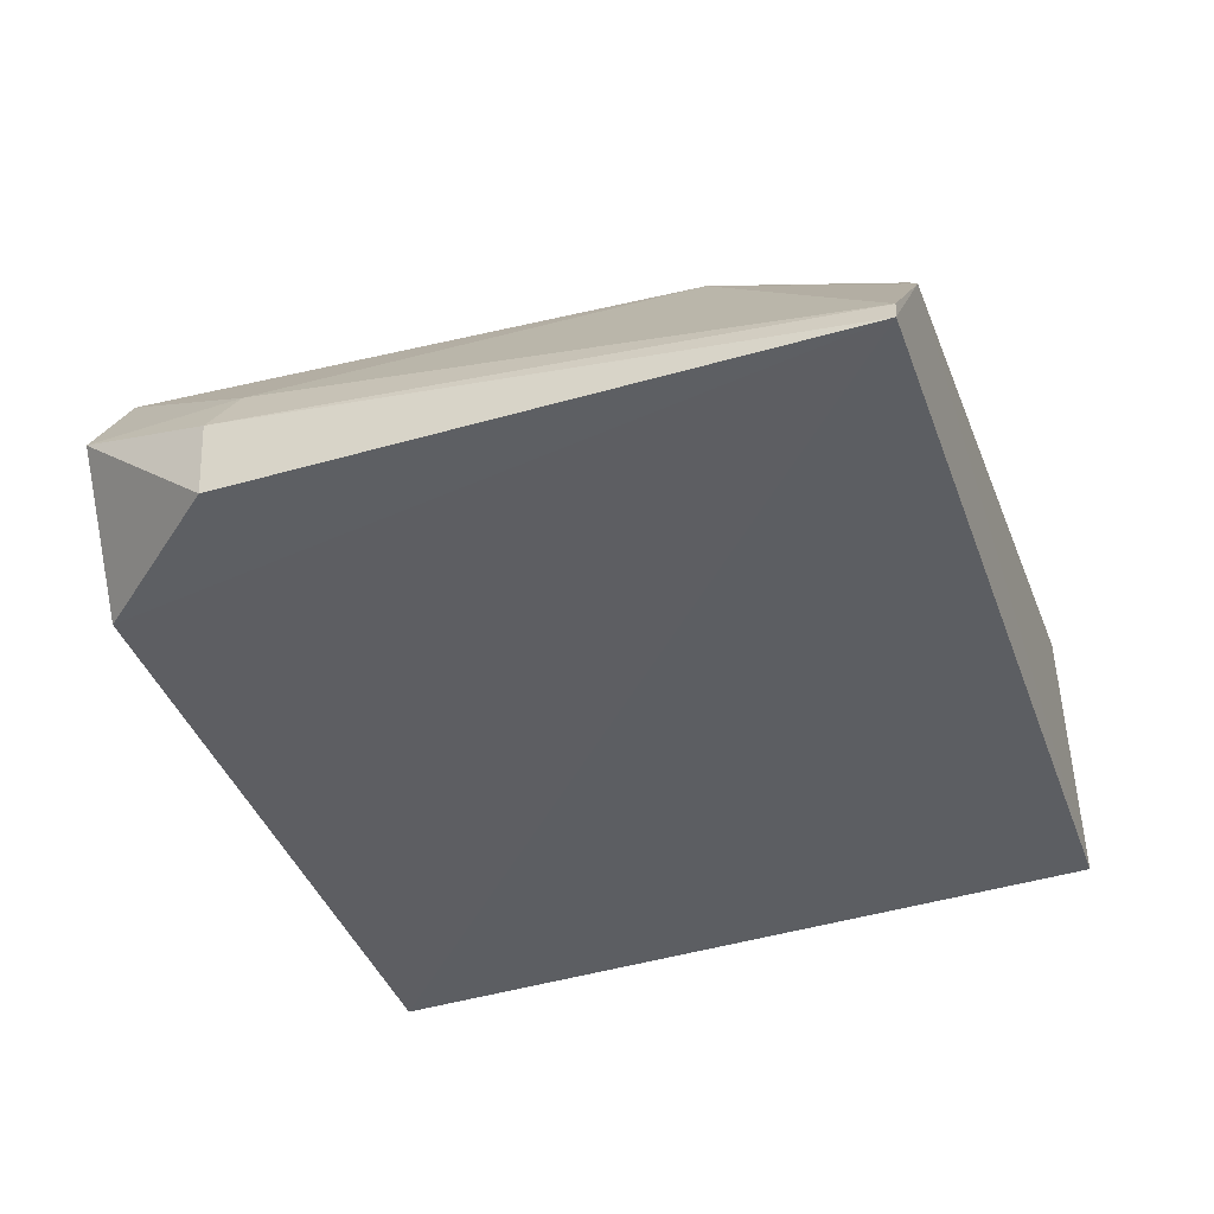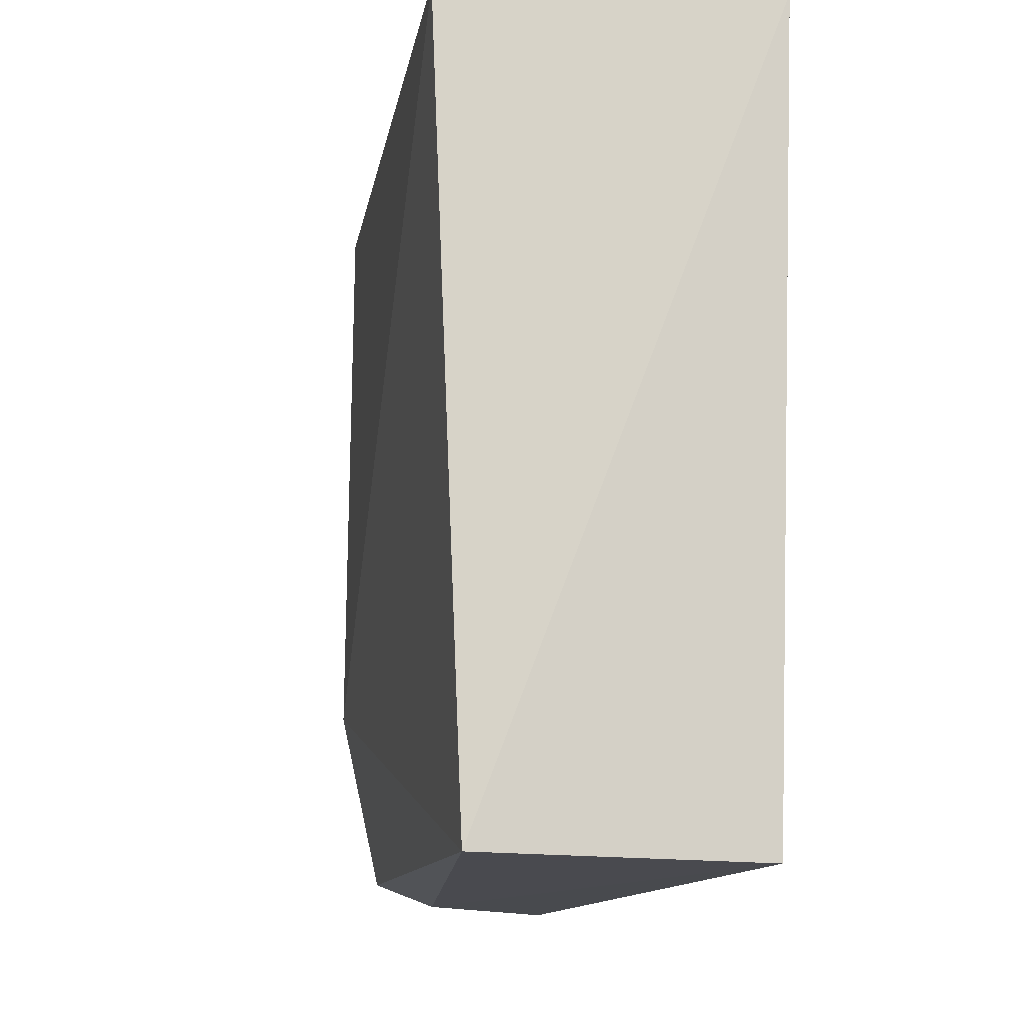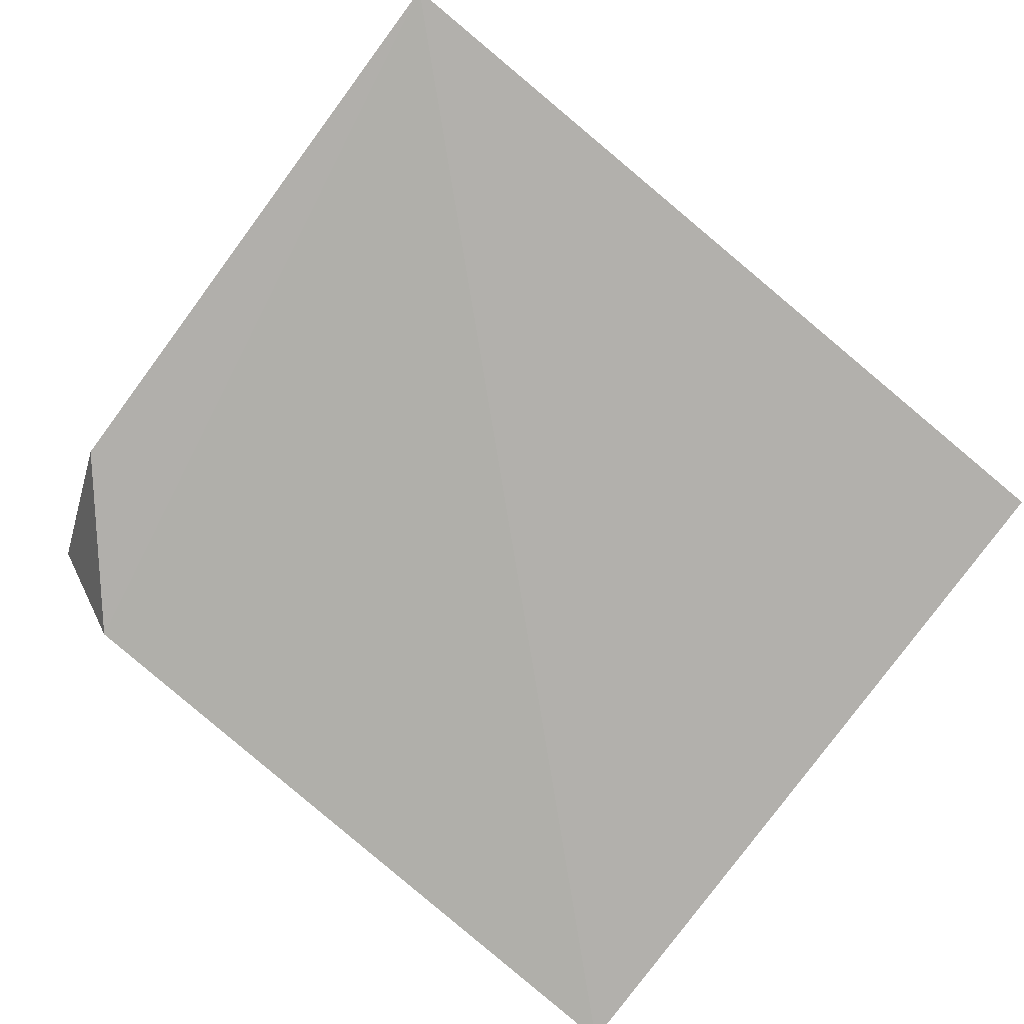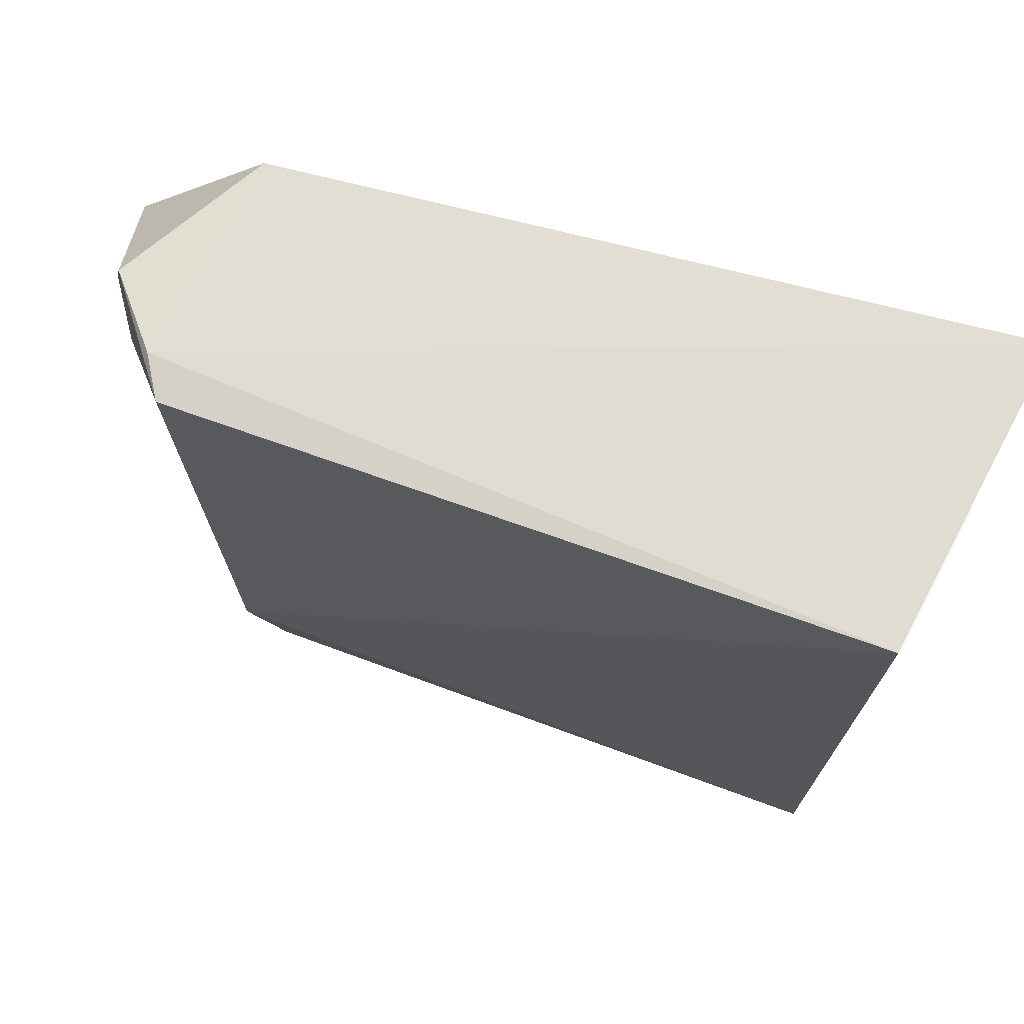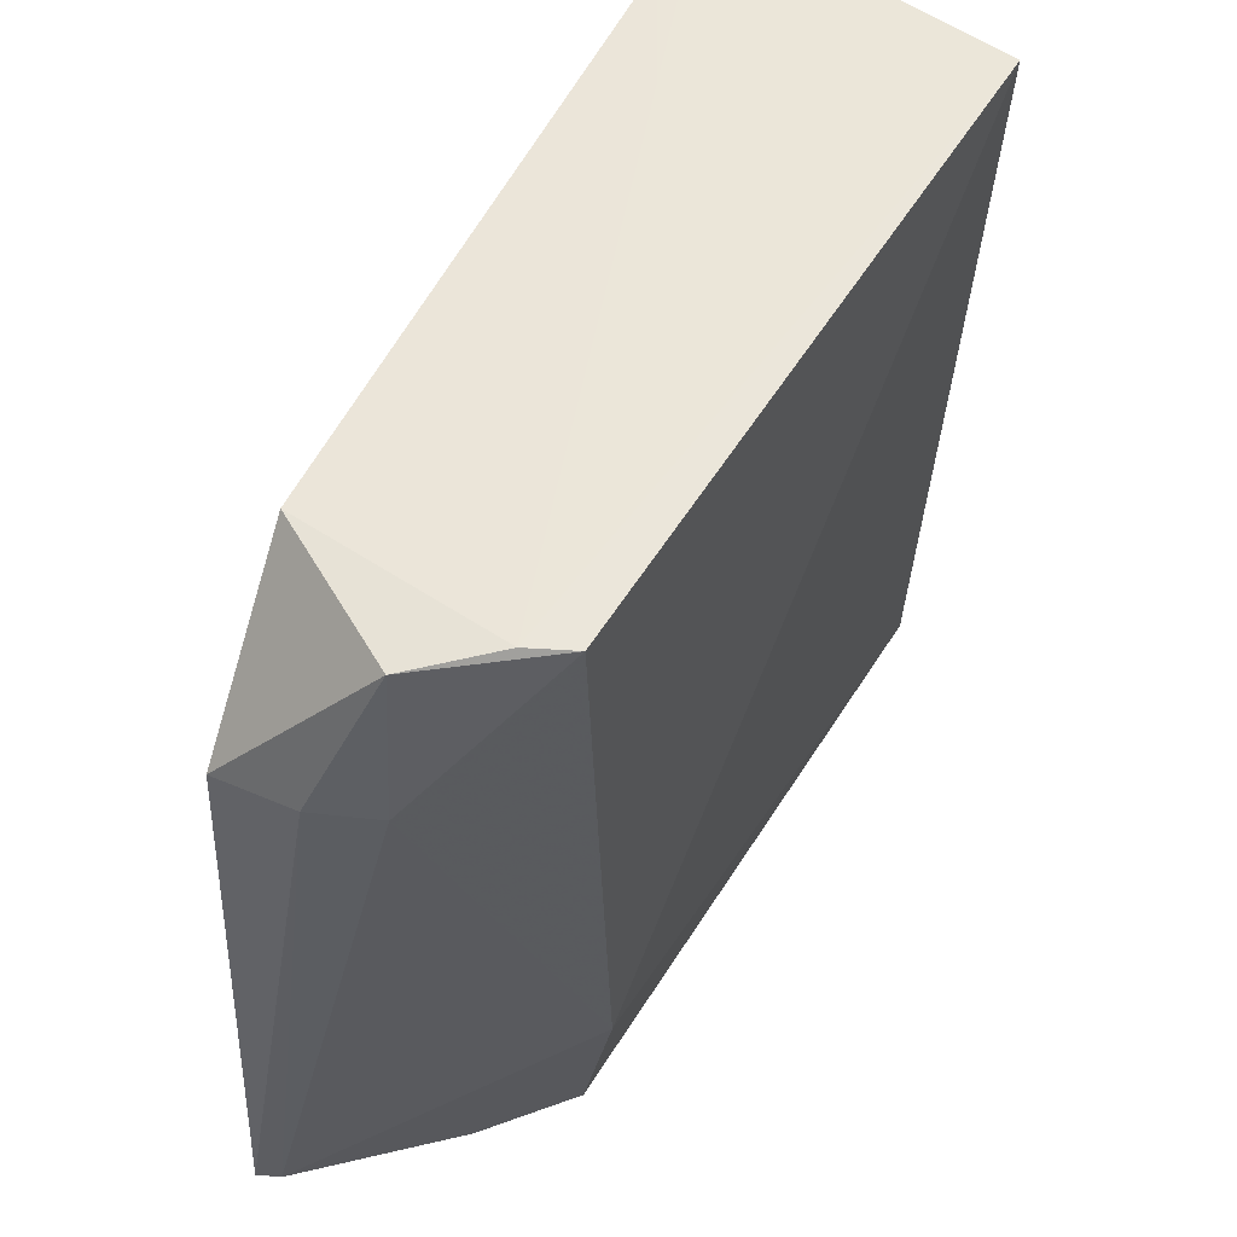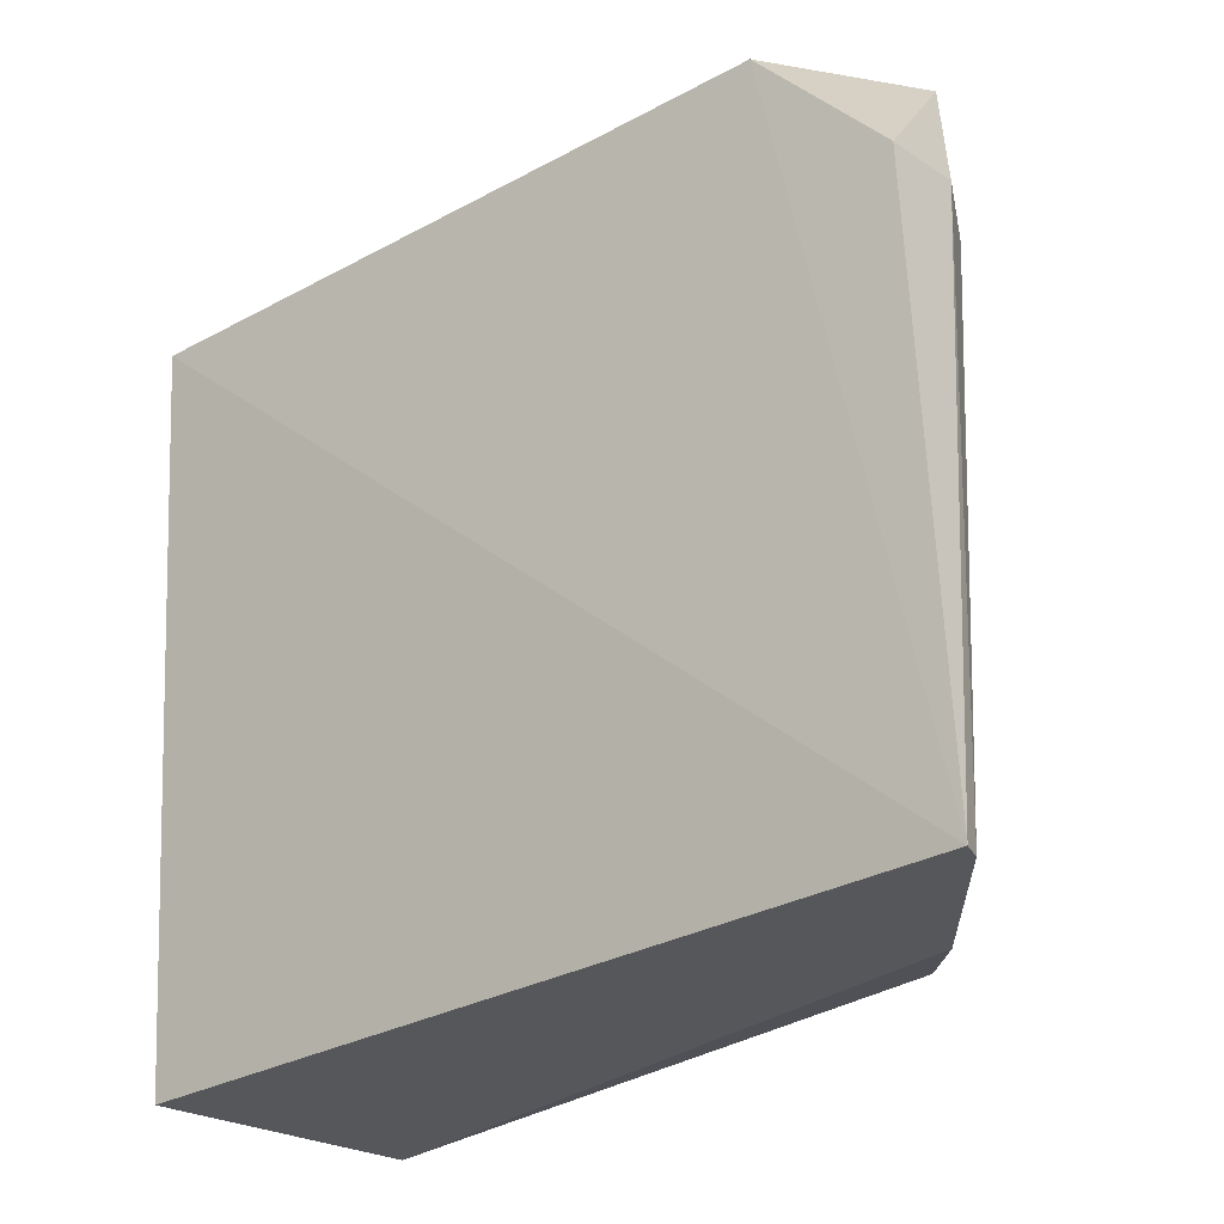
<metadata>
{"format":"obj","ext":"obj","renderer":"f3d","projection":"perspective","resolution":1024,"background":"white","views":[{"elev":-36.6,"azim":-71.5,"up":"+Z"},{"elev":-13.4,"azim":77.7,"up":"+Y"},{"elev":-77.5,"azim":-40.1,"up":"+Z"},{"elev":70.1,"azim":17.3,"up":"+Y"},{"elev":53.3,"azim":-62.0,"up":"+Y"},{"elev":-27.3,"azim":-136.9,"up":"+Y"}]}
</metadata>
<code>
v 0.03071 0.003381 0.06272
v 0.02997 -0.07147 0.0595
v 0.03661 0.002823 0.03202
v -0.03342 0.0022 0.0353
v -0.03236 -0.05209 0.06039
v -0.05023 -0.07149 0.03481
v -0.03666 0.003092 0.05572
v 0.0314 -0.07209 0.03301
v -0.0309 -0.06977 0.0567
v -0.03451 0.002588 0.05963
v -0.04678 -0.01258 0.03587
v -0.03794 -0.0715 0.04954
v -0.04658 -0.0121 0.0435
v -0.04202 0.002069 0.04883
v -0.04936 -0.07139 0.03699
v -0.04348 -0.0137 0.04873
f 1 2 3
f 5 2 1
f 6 4 3
f 7 1 3
f 7 3 4
f 8 6 3
f 8 3 2
f 9 2 5
f 10 5 1
f 10 1 7
f 11 4 6
f 12 8 2
f 12 6 8
f 12 2 9
f 12 9 5
f 13 11 6
f 14 7 4
f 14 4 11
f 14 11 13
f 14 10 7
f 15 12 5
f 15 6 12
f 15 13 6
f 16 5 10
f 16 14 13
f 16 10 14
f 16 15 5
f 16 13 15

</code>
